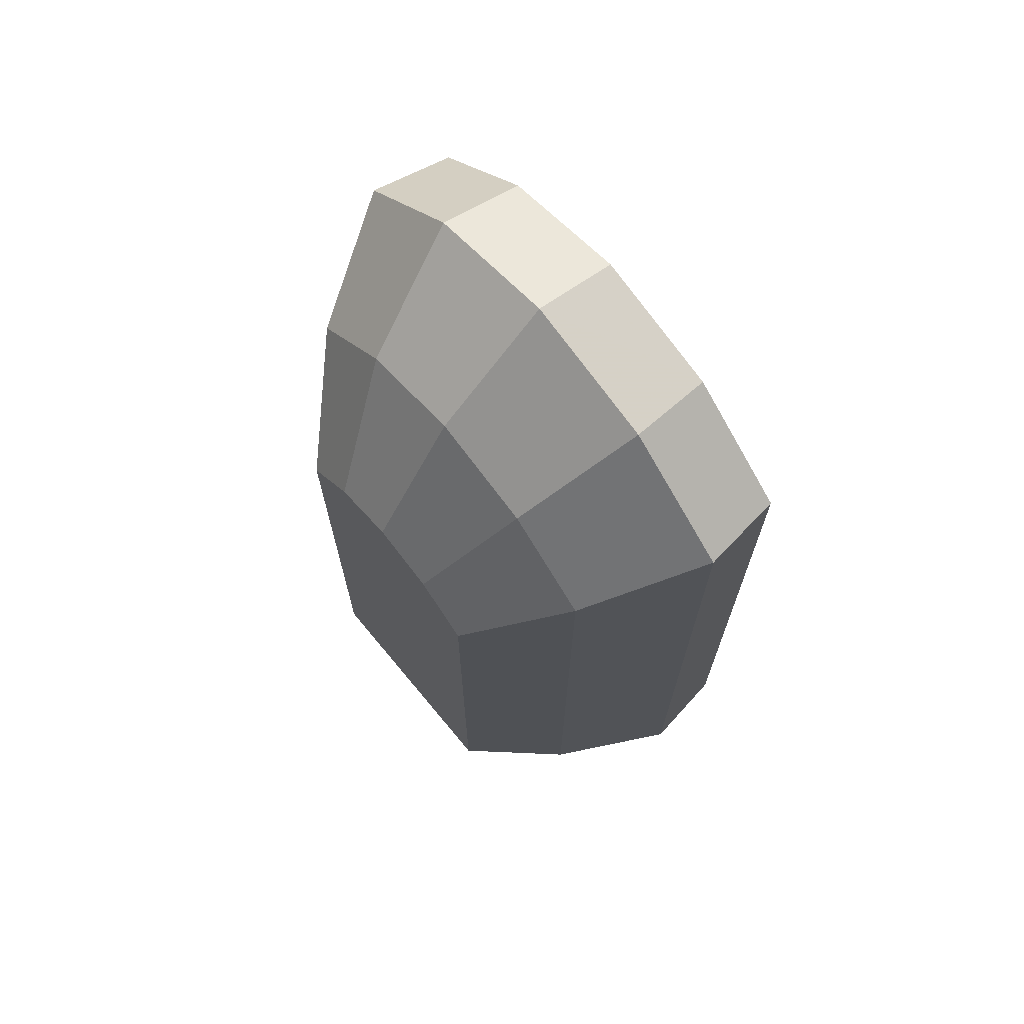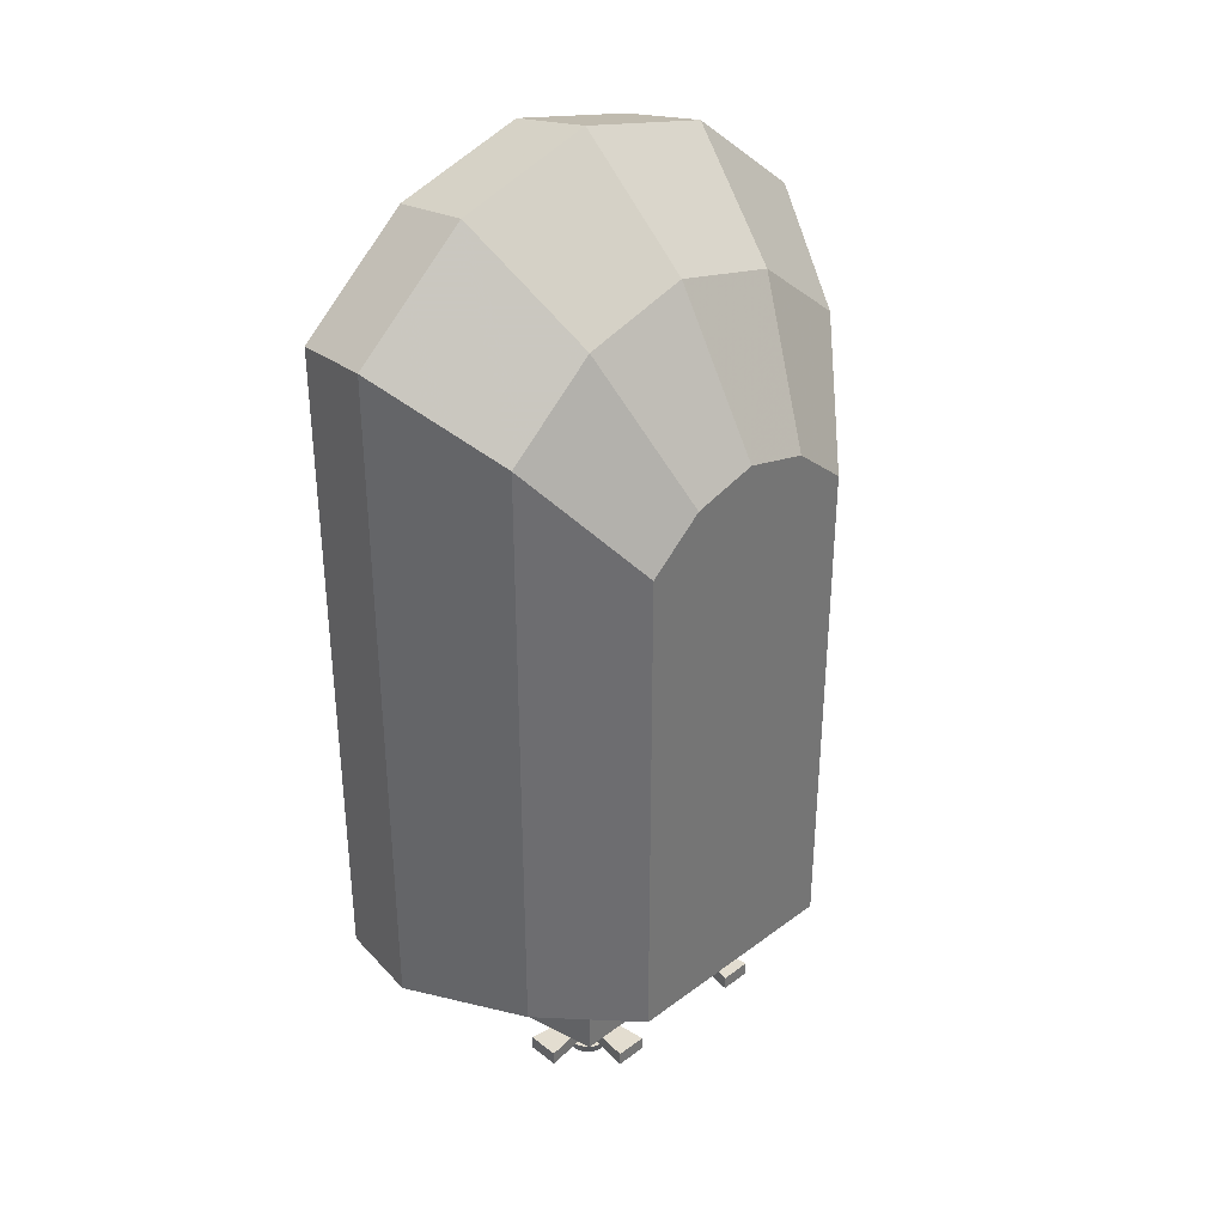
<metadata>
{"format":"obj","ext":"obj","renderer":"f3d","projection":"perspective","resolution":1024,"background":"white","views":[{"elev":70.1,"azim":50.3,"up":"+Z"},{"elev":35.5,"azim":-44.4,"up":"+Z"}]}
</metadata>
<code>
v 0.543 0.2967 0.07418
v 0.6469 0.2374 0.04451
v 0.5133 0.2374 0.04451
v 0.6172 0.2967 0.07418
v 0.6172 0.2967 0.2077
v 0.543 0.2967 0.2077
v 0.5133 0.2374 0.2077
v 0.5133 0.2374 0.1484
v 0.543 0.08902 0.1187
v 0.543 0.08902 0.04451
v 0.5601 0.1245 0.04451
v 0.5621 0.1194 0.04451
v 0.5654 0.1151 0.04451
v 0.5697 0.1118 0.04451
v 0.6172 0.08902 0.04451
v 0.5747 0.1098 0.04451
v 0.5747 0.1098 0.01484
v 0.5697 0.1118 0.01484
v 0.5654 0.1151 0.01484
v 0.5621 0.1194 0.01484
v 0.5601 0.1245 0.01484
v 0.5594 0.1298 0.01484
v 0.5594 0.1298 0.04451
v 0.5601 0.1352 0.04451
v 0.5621 0.1402 0.04451
v 0.5654 0.1445 0.04451
v 0.5697 0.1478 0.04451
v 0.5747 0.1499 0.04451
v 0.5801 0.1506 0.04451
v 0.5855 0.1499 0.04451
v 0.5905 0.1478 0.04451
v 0.5948 0.1445 0.04451
v 0.5981 0.1402 0.04451
v 0.6002 0.1352 0.04451
v 0.6009 0.1298 0.04451
v 0.6002 0.1245 0.04451
v 0.5981 0.1194 0.04451
v 0.5948 0.1151 0.04451
v 0.5905 0.1118 0.04451
v 0.5855 0.1098 0.04451
v 0.5801 0.109 0.04451
v 0.5801 0.109 0.01484
v 0.5734 0.1047 0.01484
v 0.5801 0.1039 0.01484
v 0.5751 0.111 0
v 0.5801 0.1104 0
v 0.5852 0.111 0
v 0.5704 0.113 0
v 0.5671 0.1073 0.01484
v 0.5618 0.1115 0.01484
v 0.5576 0.1168 0.01484
v 0.555 0.1231 0.01484
v 0.5542 0.1298 0.01484
v 0.555 0.1365 0.01484
v 0.5601 0.1352 0.01484
v 0.5621 0.1402 0.01484
v 0.5654 0.1445 0.01484
v 0.5697 0.1478 0.01484
v 0.5747 0.1499 0.01484
v 0.5801 0.1506 0.01484
v 0.5855 0.1499 0.01484
v 0.5905 0.1478 0.01484
v 0.5948 0.1445 0.01484
v 0.5981 0.1402 0.01484
v 0.6002 0.1352 0.01484
v 0.6009 0.1298 0.01484
v 0.6002 0.1245 0.01484
v 0.5981 0.1194 0.01484
v 0.5948 0.1151 0.01484
v 0.5905 0.1118 0.01484
v 0.5855 0.1098 0.01484
v 0.5868 0.1047 0.01484
v 0.5899 0.113 0
v 0.5931 0.1073 0.01484
v 0.5939 0.1161 0
v 0.5985 0.1115 0.01484
v 0.6026 0.1168 0.01484
v 0.597 0.1201 0
v 0.5633 0.1201 0
v 0.5664 0.1161 0
v 0.5613 0.1248 0
v 0.5606 0.1298 0
v 0.5613 0.1349 0
v 0.5633 0.1396 0
v 0.5576 0.1428 0.01484
v 0.5618 0.1482 0.01484
v 0.5671 0.1523 0.01484
v 0.5734 0.1549 0.01484
v 0.5801 0.1558 0.01484
v 0.5868 0.1549 0.01484
v 0.5931 0.1523 0.01484
v 0.5985 0.1482 0.01484
v 0.6026 0.1428 0.01484
v 0.6052 0.1365 0.01484
v 0.6061 0.1298 0.01484
v 0.6052 0.1231 0.01484
v 0.5989 0.1248 0
v 0.5996 0.1298 0
v 0.5989 0.1349 0
v 0.597 0.1396 0
v 0.5664 0.1436 0
v 0.5704 0.1467 0
v 0.5751 0.1486 0
v 0.5801 0.1493 0
v 0.5852 0.1486 0
v 0.5899 0.1467 0
v 0.5939 0.1436 0
v 0.6172 0.08902 0.1187
v 0.6469 0.2374 0.1484
v 0.6469 0.2374 0.2077
v 0.3828 0.2967 0.07418
v 0.4867 0.2374 0.04451
v 0.3531 0.2374 0.04451
v 0.457 0.2967 0.07418
v 0.457 0.2967 0.2077
v 0.3828 0.2967 0.2077
v 0.3531 0.2374 0.2077
v 0.3531 0.2374 0.1484
v 0.3828 0.08902 0.1187
v 0.3828 0.08902 0.04451
v 0.3998 0.1245 0.04451
v 0.4019 0.1194 0.04451
v 0.4052 0.1151 0.04451
v 0.4095 0.1118 0.04451
v 0.457 0.08902 0.04451
v 0.4145 0.1098 0.04451
v 0.4145 0.1098 0.01484
v 0.4095 0.1118 0.01484
v 0.4052 0.1151 0.01484
v 0.4019 0.1194 0.01484
v 0.3998 0.1245 0.01484
v 0.3991 0.1298 0.01484
v 0.3991 0.1298 0.04451
v 0.3998 0.1352 0.04451
v 0.4019 0.1402 0.04451
v 0.4052 0.1445 0.04451
v 0.4095 0.1478 0.04451
v 0.4145 0.1499 0.04451
v 0.4199 0.1506 0.04451
v 0.4253 0.1499 0.04451
v 0.4303 0.1478 0.04451
v 0.4346 0.1445 0.04451
v 0.4379 0.1402 0.04451
v 0.44 0.1352 0.04451
v 0.4406 0.1298 0.04451
v 0.44 0.1245 0.04451
v 0.4379 0.1194 0.04451
v 0.4346 0.1151 0.04451
v 0.4303 0.1118 0.04451
v 0.4253 0.1098 0.04451
v 0.4199 0.109 0.04451
v 0.4199 0.109 0.01484
v 0.4132 0.1047 0.01484
v 0.4199 0.1039 0.01484
v 0.4148 0.111 0
v 0.4199 0.1104 0
v 0.4249 0.111 0
v 0.4101 0.113 0
v 0.4069 0.1073 0.01484
v 0.4015 0.1115 0.01484
v 0.3974 0.1168 0.01484
v 0.3948 0.1231 0.01484
v 0.3939 0.1298 0.01484
v 0.3948 0.1365 0.01484
v 0.3998 0.1352 0.01484
v 0.4019 0.1402 0.01484
v 0.4052 0.1445 0.01484
v 0.4095 0.1478 0.01484
v 0.4145 0.1499 0.01484
v 0.4199 0.1506 0.01484
v 0.4253 0.1499 0.01484
v 0.4303 0.1478 0.01484
v 0.4346 0.1445 0.01484
v 0.4379 0.1402 0.01484
v 0.44 0.1352 0.01484
v 0.4406 0.1298 0.01484
v 0.44 0.1245 0.01484
v 0.4379 0.1194 0.01484
v 0.4346 0.1151 0.01484
v 0.4303 0.1118 0.01484
v 0.4253 0.1098 0.01484
v 0.4266 0.1047 0.01484
v 0.4296 0.113 0
v 0.4329 0.1073 0.01484
v 0.4336 0.1161 0
v 0.4382 0.1115 0.01484
v 0.4424 0.1168 0.01484
v 0.4368 0.1201 0
v 0.403 0.1201 0
v 0.4061 0.1161 0
v 0.4011 0.1248 0
v 0.4004 0.1298 0
v 0.4011 0.1349 0
v 0.403 0.1396 0
v 0.3974 0.1428 0.01484
v 0.4015 0.1482 0.01484
v 0.4069 0.1523 0.01484
v 0.4132 0.1549 0.01484
v 0.4199 0.1558 0.01484
v 0.4266 0.1549 0.01484
v 0.4329 0.1523 0.01484
v 0.4382 0.1482 0.01484
v 0.4424 0.1428 0.01484
v 0.445 0.1365 0.01484
v 0.4459 0.1298 0.01484
v 0.445 0.1231 0.01484
v 0.4387 0.1248 0
v 0.4394 0.1298 0
v 0.4387 0.1349 0
v 0.4368 0.1396 0
v 0.4061 0.1436 0
v 0.4101 0.1467 0
v 0.4148 0.1486 0
v 0.4199 0.1493 0
v 0.4249 0.1486 0
v 0.4296 0.1467 0
v 0.4336 0.1436 0
v 0.457 0.08902 0.1187
v 0.4867 0.2374 0.1484
v 0.4867 0.2374 0.2077
v 0.5148 0.1461 0.02226
v 0.571 0.1207 0.02226
v 0.5148 0.1135 0.02226
v 0.5892 0.1207 0.02226
v 0.571 0.1389 0.02226
v 0.571 0.1389 0.03709
v 0.5148 0.1461 0.03709
v 0.5148 0.1135 0.03709
v 0.571 0.1207 0.03709
v 0.5638 0.06454 0.03709
v 0.5638 0.06454 0.02226
v 0.5964 0.06454 0.02226
v 0.5964 0.06454 0.03709
v 0.5892 0.1207 0.03709
v 0.6454 0.1135 0.02226
v 0.6454 0.1135 0.03709
v 0.6454 0.1461 0.02226
v 0.6454 0.1461 0.03709
v 0.5892 0.1389 0.02226
v 0.5892 0.1389 0.03709
v 0.5964 0.1951 0.02226
v 0.5964 0.1951 0.03709
v 0.5638 0.1951 0.02226
v 0.5638 0.1951 0.03709
v 0.3546 0.1461 0.02226
v 0.3546 0.1135 0.03709
v 0.3546 0.1461 0.03709
v 0.3546 0.1135 0.02226
v 0.4108 0.1207 0.02226
v 0.4289 0.1207 0.02226
v 0.4108 0.1389 0.02226
v 0.4108 0.1389 0.03709
v 0.4108 0.1207 0.03709
v 0.4036 0.06454 0.03709
v 0.4036 0.06454 0.02226
v 0.4362 0.06454 0.02226
v 0.4362 0.06454 0.03709
v 0.4289 0.1207 0.03709
v 0.4852 0.1135 0.02226
v 0.4852 0.1135 0.03709
v 0.4852 0.1461 0.02226
v 0.4852 0.1461 0.03709
v 0.4289 0.1389 0.02226
v 0.4289 0.1389 0.03709
v 0.4362 0.1951 0.02226
v 0.4362 0.1951 0.03709
v 0.4036 0.1951 0.02226
v 0.4036 0.1951 0.03709
v 0.2478 0.2967 0.8457
v 0.2774 0.2967 0.8319
v 0.2478 0.2967 0.1484
v 0.362 0.2967 0.9421
v 0.2352 0.2077 0.8598
v 0.3551 0.2077 0.961
v 0.2982 0.08902 0.7893
v 0.3896 0.08902 0.8665
v 0.7018 0.08902 0.1484
v 0.2982 0.08902 0.1484
v 0.2352 0.2077 0.1484
v 0.3383 0.2374 0.1484
v 0.7648 0.2077 0.1484
v 0.6617 0.2374 0.1484
v 0.7522 0.2967 0.1484
v 0.6617 0.2967 0.1484
v 0.6617 0.2374 0.178
v 0.6617 0.2967 0.178
v 0.7226 0.2967 0.178
v 0.7226 0.2374 0.178
v 0.6632 0.2374 0.2374
v 0.3383 0.2374 0.178
v 0.3368 0.2374 0.2374
v 0.2774 0.2374 0.178
v 0.3368 0.2374 0.7107
v 0.2774 0.2374 0.8319
v 0.3761 0.2374 0.9152
v 0.3761 0.2967 0.9152
v 0.5 0.2967 0.9792
v 0.5 0.2077 1
v 0.5 0.08902 0.8961
v 0.6104 0.08902 0.8665
v 0.7018 0.08902 0.7893
v 0.6211 0 0.6825
v 0.6211 0 0.1484
v 0.5662 0 0.7288
v 0.5 0 0.7466
v 0.4338 0 0.7288
v 0.3789 0 0.6825
v 0.3789 0 0.1484
v 0.6449 0.2077 0.961
v 0.7648 0.2077 0.8598
v 0.7522 0.2967 0.8457
v 0.7226 0.2967 0.8319
v 0.638 0.2967 0.9421
v 0.6239 0.2967 0.9152
v 0.5 0.2967 0.9485
v 0.5 0.2374 0.9485
v 0.6632 0.2374 0.7107
v 0.3368 0.2374 0.503
v 0.6632 0.2374 0.503
v 0.6632 0.3486 0.5549
v 0.6632 0.3486 0.503
v 0.3368 0.3486 0.503
v 0.3368 0.3486 0.5549
v 0.3368 0.2374 0.2868
v 0.3368 0.2077 0.3561
v 0.3368 0.1484 0.3561
v 0.3368 0.1484 0.503
v 0.6632 0.1484 0.503
v 0.6632 0.2374 0.2868
v 0.6632 0.2077 0.3561
v 0.6632 0.2077 0.2967
v 0.6632 0.2077 0.2374
v 0.6632 0.2967 0.2671
v 0.6632 0.2967 0.2374
v 0.3368 0.2967 0.2374
v 0.3368 0.2077 0.2374
v 0.3368 0.1484 0.2374
v 0.6632 0.1484 0.2374
v 0.6632 0.1484 0.2967
v 0.3368 0.1484 0.2967
v 0.3368 0.2077 0.2967
v 0.6632 0.1484 0.3561
v 0.3368 0.2967 0.2671
v 0.7226 0.2374 0.8319
v 0.6239 0.2374 0.9152
v 0.2774 0.2967 0.178
v 0.3383 0.2967 0.178
v 0.3383 0.2967 0.1484
g Mesh1 Group2 Group1 Model
f 1 2 3
f 2 1 4
f 1 5 4
f 5 1 6
f 1 7 6
f 7 1 8
f 8 1 3
f 3 9 8
f 9 3 10
f 11 10 3
f 12 10 11
f 13 10 12
f 14 10 13
f 10 14 15
f 15 14 16
f 14 17 16
f 17 14 18
f 13 18 14
f 18 13 19
f 13 20 19
f 20 13 12
f 12 21 20
f 21 12 11
f 11 22 21
f 22 11 23
f 11 3 23
f 23 3 24
f 24 3 25
f 25 3 26
f 26 3 27
f 27 3 28
f 28 3 29
f 2 29 3
f 2 30 29
f 2 31 30
f 2 32 31
f 2 33 32
f 2 34 33
f 2 35 34
f 2 36 35
f 15 36 2
f 36 15 37
f 37 15 38
f 38 15 39
f 39 15 40
f 40 15 41
f 15 16 41
f 16 42 41
f 42 16 17
f 43 42 17
f 42 43 44
f 45 44 43
f 44 45 46
f 45 47 46
f 47 45 48
f 43 48 45
f 48 43 49
f 17 49 43
f 49 17 18
f 18 50 49
f 50 18 19
f 19 51 50
f 51 19 20
f 20 52 51
f 52 20 21
f 21 53 52
f 53 21 22
f 22 54 53
f 54 22 55
f 23 55 22
f 55 23 24
f 24 56 55
f 56 24 25
f 25 57 56
f 57 25 26
f 27 57 26
f 57 27 58
f 28 58 27
f 58 28 59
f 29 59 28
f 59 29 60
f 30 60 29
f 60 30 61
f 31 61 30
f 61 31 62
f 32 62 31
f 62 32 63
f 32 64 63
f 64 32 33
f 33 65 64
f 65 33 34
f 34 66 65
f 66 34 35
f 35 67 66
f 67 35 36
f 36 68 67
f 68 36 37
f 37 69 68
f 69 37 38
f 39 69 38
f 69 39 70
f 40 70 39
f 70 40 71
f 41 71 40
f 71 41 42
f 42 72 71
f 72 42 44
f 44 47 72
f 47 44 46
f 73 72 47
f 72 73 74
f 75 74 73
f 74 75 76
f 75 77 76
f 77 75 78
f 75 79 78
f 75 80 79
f 73 80 75
f 73 48 80
f 47 48 73
f 49 80 48
f 80 49 50
f 50 79 80
f 79 50 51
f 51 81 79
f 81 51 52
f 52 82 81
f 82 52 53
f 53 83 82
f 83 53 54
f 54 84 83
f 84 54 85
f 54 56 85
f 56 54 55
f 57 85 56
f 85 57 86
f 58 86 57
f 86 58 87
f 59 87 58
f 87 59 88
f 60 88 59
f 88 60 89
f 60 90 89
f 90 60 61
f 61 91 90
f 91 61 62
f 62 92 91
f 92 62 63
f 63 93 92
f 93 63 64
f 64 94 93
f 94 64 65
f 66 94 65
f 94 66 95
f 67 95 66
f 95 67 96
f 68 96 67
f 96 68 77
f 69 77 68
f 77 69 76
f 70 76 69
f 76 70 74
f 71 74 70
f 74 71 72
f 78 96 77
f 96 78 97
f 78 81 97
f 78 79 81
f 97 81 82
f 97 82 98
f 98 82 83
f 98 83 99
f 99 83 84
f 99 84 100
f 100 84 101
f 85 101 84
f 101 85 86
f 87 101 86
f 101 87 102
f 88 102 87
f 102 88 103
f 89 103 88
f 103 89 104
f 89 105 104
f 105 89 90
f 90 106 105
f 106 90 91
f 91 107 106
f 107 91 92
f 92 100 107
f 100 92 93
f 93 99 100
f 99 93 94
f 94 98 99
f 98 94 95
f 95 97 98
f 97 95 96
f 100 101 107
f 107 101 102
f 107 102 106
f 106 102 105
f 105 102 103
f 105 103 104
f 2 108 15
f 108 2 109
f 4 109 2
f 5 109 4
f 109 5 110
f 5 7 110
f 7 5 6
f 7 109 110
f 109 7 8
f 9 109 8
f 109 9 108
f 9 15 108
f 15 9 10
f 8 2 109
f 2 8 3
g Mesh2 Group3 Group1 Model
f 111 112 113
f 112 111 114
f 111 115 114
f 115 111 116
f 111 117 116
f 117 111 118
f 118 111 113
f 113 119 118
f 119 113 120
f 121 120 113
f 122 120 121
f 123 120 122
f 124 120 123
f 120 124 125
f 125 124 126
f 124 127 126
f 127 124 128
f 123 128 124
f 128 123 129
f 123 130 129
f 130 123 122
f 122 131 130
f 131 122 121
f 121 132 131
f 132 121 133
f 121 113 133
f 133 113 134
f 134 113 135
f 135 113 136
f 136 113 137
f 137 113 138
f 138 113 139
f 112 139 113
f 112 140 139
f 112 141 140
f 112 142 141
f 112 143 142
f 112 144 143
f 112 145 144
f 112 146 145
f 125 146 112
f 146 125 147
f 147 125 148
f 148 125 149
f 149 125 150
f 150 125 151
f 125 126 151
f 126 152 151
f 152 126 127
f 153 152 127
f 152 153 154
f 155 154 153
f 154 155 156
f 155 157 156
f 157 155 158
f 153 158 155
f 158 153 159
f 127 159 153
f 159 127 128
f 128 160 159
f 160 128 129
f 129 161 160
f 161 129 130
f 130 162 161
f 162 130 131
f 131 163 162
f 163 131 132
f 132 164 163
f 164 132 165
f 133 165 132
f 165 133 134
f 134 166 165
f 166 134 135
f 135 167 166
f 167 135 136
f 137 167 136
f 167 137 168
f 138 168 137
f 168 138 169
f 139 169 138
f 169 139 170
f 140 170 139
f 170 140 171
f 141 171 140
f 171 141 172
f 142 172 141
f 172 142 173
f 142 174 173
f 174 142 143
f 143 175 174
f 175 143 144
f 144 176 175
f 176 144 145
f 145 177 176
f 177 145 146
f 146 178 177
f 178 146 147
f 147 179 178
f 179 147 148
f 149 179 148
f 179 149 180
f 150 180 149
f 180 150 181
f 151 181 150
f 181 151 152
f 152 182 181
f 182 152 154
f 154 157 182
f 157 154 156
f 183 182 157
f 182 183 184
f 185 184 183
f 184 185 186
f 185 187 186
f 187 185 188
f 185 189 188
f 185 190 189
f 183 190 185
f 183 158 190
f 157 158 183
f 159 190 158
f 190 159 160
f 160 189 190
f 189 160 161
f 161 191 189
f 191 161 162
f 162 192 191
f 192 162 163
f 163 193 192
f 193 163 164
f 164 194 193
f 194 164 195
f 164 166 195
f 166 164 165
f 167 195 166
f 195 167 196
f 168 196 167
f 196 168 197
f 169 197 168
f 197 169 198
f 170 198 169
f 198 170 199
f 170 200 199
f 200 170 171
f 171 201 200
f 201 171 172
f 172 202 201
f 202 172 173
f 173 203 202
f 203 173 174
f 174 204 203
f 204 174 175
f 176 204 175
f 204 176 205
f 177 205 176
f 205 177 206
f 178 206 177
f 206 178 187
f 179 187 178
f 187 179 186
f 180 186 179
f 186 180 184
f 181 184 180
f 184 181 182
f 188 206 187
f 206 188 207
f 188 191 207
f 188 189 191
f 207 191 192
f 207 192 208
f 208 192 193
f 208 193 209
f 209 193 194
f 209 194 210
f 210 194 211
f 195 211 194
f 211 195 196
f 197 211 196
f 211 197 212
f 198 212 197
f 212 198 213
f 199 213 198
f 213 199 214
f 199 215 214
f 215 199 200
f 200 216 215
f 216 200 201
f 201 217 216
f 217 201 202
f 202 210 217
f 210 202 203
f 203 209 210
f 209 203 204
f 204 208 209
f 208 204 205
f 205 207 208
f 207 205 206
f 210 211 217
f 217 211 212
f 217 212 216
f 216 212 215
f 215 212 213
f 215 213 214
f 112 218 125
f 218 112 219
f 114 219 112
f 115 219 114
f 219 115 220
f 115 117 220
f 117 115 116
f 117 219 220
f 219 117 118
f 119 219 118
f 219 119 218
f 119 125 218
f 125 119 120
f 118 112 219
f 112 118 113
g Mesh3 Group4 Group1 Model
f 221 222 223
f 222 221 224
f 224 221 225
f 221 226 225
f 226 221 227
f 221 228 227
f 228 221 223
f 222 228 223
f 228 222 229
f 222 230 229
f 230 222 231
f 224 231 222
f 231 224 232
f 224 233 232
f 233 224 234
f 235 234 224
f 234 235 236
f 237 236 235
f 236 237 238
f 239 238 237
f 238 239 240
f 241 240 239
f 240 241 242
f 243 242 241
f 242 243 244
f 243 226 244
f 226 243 225
f 243 239 225
f 239 243 241
f 239 224 225
f 237 224 239
f 224 237 235
f 240 244 226
f 244 240 242
f 229 240 226
f 229 238 240
f 234 238 229
f 238 234 236
f 230 234 229
f 234 230 233
f 230 232 233
f 232 230 231
f 227 229 226
f 229 227 228
g Mesh4 Group5 Group1 Model
f 245 246 247
f 246 245 248
f 245 249 248
f 249 245 250
f 250 245 251
f 245 252 251
f 252 245 247
f 247 253 252
f 253 247 246
f 246 249 253
f 249 246 248
f 249 254 253
f 254 249 255
f 250 255 249
f 255 250 256
f 250 257 256
f 257 250 258
f 259 258 250
f 258 259 260
f 261 260 259
f 260 261 262
f 263 262 261
f 262 263 264
f 265 264 263
f 264 265 266
f 267 266 265
f 266 267 268
f 267 252 268
f 252 267 251
f 267 263 251
f 263 267 265
f 263 250 251
f 261 250 263
f 250 261 259
f 264 268 252
f 268 264 266
f 253 264 252
f 253 262 264
f 258 262 253
f 262 258 260
f 254 258 253
f 258 254 257
f 254 256 257
f 256 254 255
g Mesh5 Group1 Model
f 269 270 271
f 270 269 272
f 273 272 269
f 272 273 274
f 275 274 273
f 274 275 276
f 275 277 276
f 277 275 278
f 275 279 278
f 279 275 273
f 269 279 273
f 279 269 271
f 280 279 271
f 279 280 281
f 282 281 280
f 281 282 283
f 283 282 284
f 285 284 282
f 284 285 286
f 285 287 286
f 287 285 288
f 285 289 288
f 280 289 285
f 290 289 280
f 290 291 289
f 292 291 290
f 291 292 293
f 294 293 292
f 293 294 295
f 270 295 294
f 295 270 296
f 270 272 296
f 296 272 297
f 274 297 272
f 297 274 298
f 276 298 274
f 298 276 299
f 276 277 299
f 299 277 300
f 300 277 301
f 302 277 301
f 277 302 303
f 304 303 302
f 305 303 304
f 306 303 305
f 307 303 306
f 303 307 308
f 307 278 308
f 278 307 275
f 307 276 275
f 276 307 306
f 306 299 276
f 299 306 305
f 305 300 299
f 300 305 304
f 302 300 304
f 300 302 301
f 301 309 300
f 309 301 310
f 301 281 310
f 281 301 277
f 277 279 281
f 279 277 278
f 303 278 277
f 278 303 308
f 281 311 310
f 311 281 283
f 283 287 311
f 284 287 283
f 287 284 286
f 312 311 287
f 312 313 311
f 314 313 312
f 315 313 314
f 315 297 313
f 296 297 315
f 316 296 315
f 296 316 295
f 317 295 316
f 293 295 317
f 317 318 293
f 318 317 319
f 319 320 317
f 320 319 321
f 318 321 319
f 321 318 322
f 318 323 322
f 323 318 293
f 291 293 318
f 291 318 324
f 318 325 324
f 318 326 325
f 326 318 327
f 318 328 327
f 328 318 319
f 329 328 319
f 328 329 330
f 330 329 331
f 329 332 331
f 332 329 289
f 289 333 329
f 333 289 334
f 289 335 334
f 335 289 291
f 332 291 289
f 291 332 336
f 337 332 336
f 332 337 338
f 337 339 338
f 339 337 340
f 337 341 340
f 341 337 336
f 331 336 341
f 336 331 332
f 332 339 331
f 339 332 338
f 331 340 339
f 340 331 341
f 325 331 341
f 331 325 330
f 326 330 325
f 330 326 342
f 326 328 342
f 328 326 327
f 342 328 330
f 331 342 330
f 342 331 339
f 339 326 342
f 326 339 340
f 340 325 326
f 325 340 341
f 324 325 341
f 341 329 324
f 329 341 331
f 324 329 333
f 324 333 343
f 333 335 343
f 335 333 334
f 291 343 335
f 343 291 324
f 324 336 291
f 336 324 341
f 329 344 289
f 319 344 329
f 317 344 319
f 317 345 344
f 317 316 345
f 315 345 316
f 345 315 314
f 314 344 345
f 344 314 312
f 287 344 312
f 344 287 288
f 288 289 344
f 317 323 293
f 323 317 320
f 320 322 323
f 322 320 321
f 298 313 297
f 313 298 309
f 299 309 298
f 309 299 300
f 309 311 313
f 311 309 310
f 292 270 294
f 270 292 346
f 292 347 346
f 347 292 290
f 280 347 290
f 347 280 348
f 280 271 348
f 271 346 348
f 346 271 270
f 348 346 347
f 282 280 285

</code>
